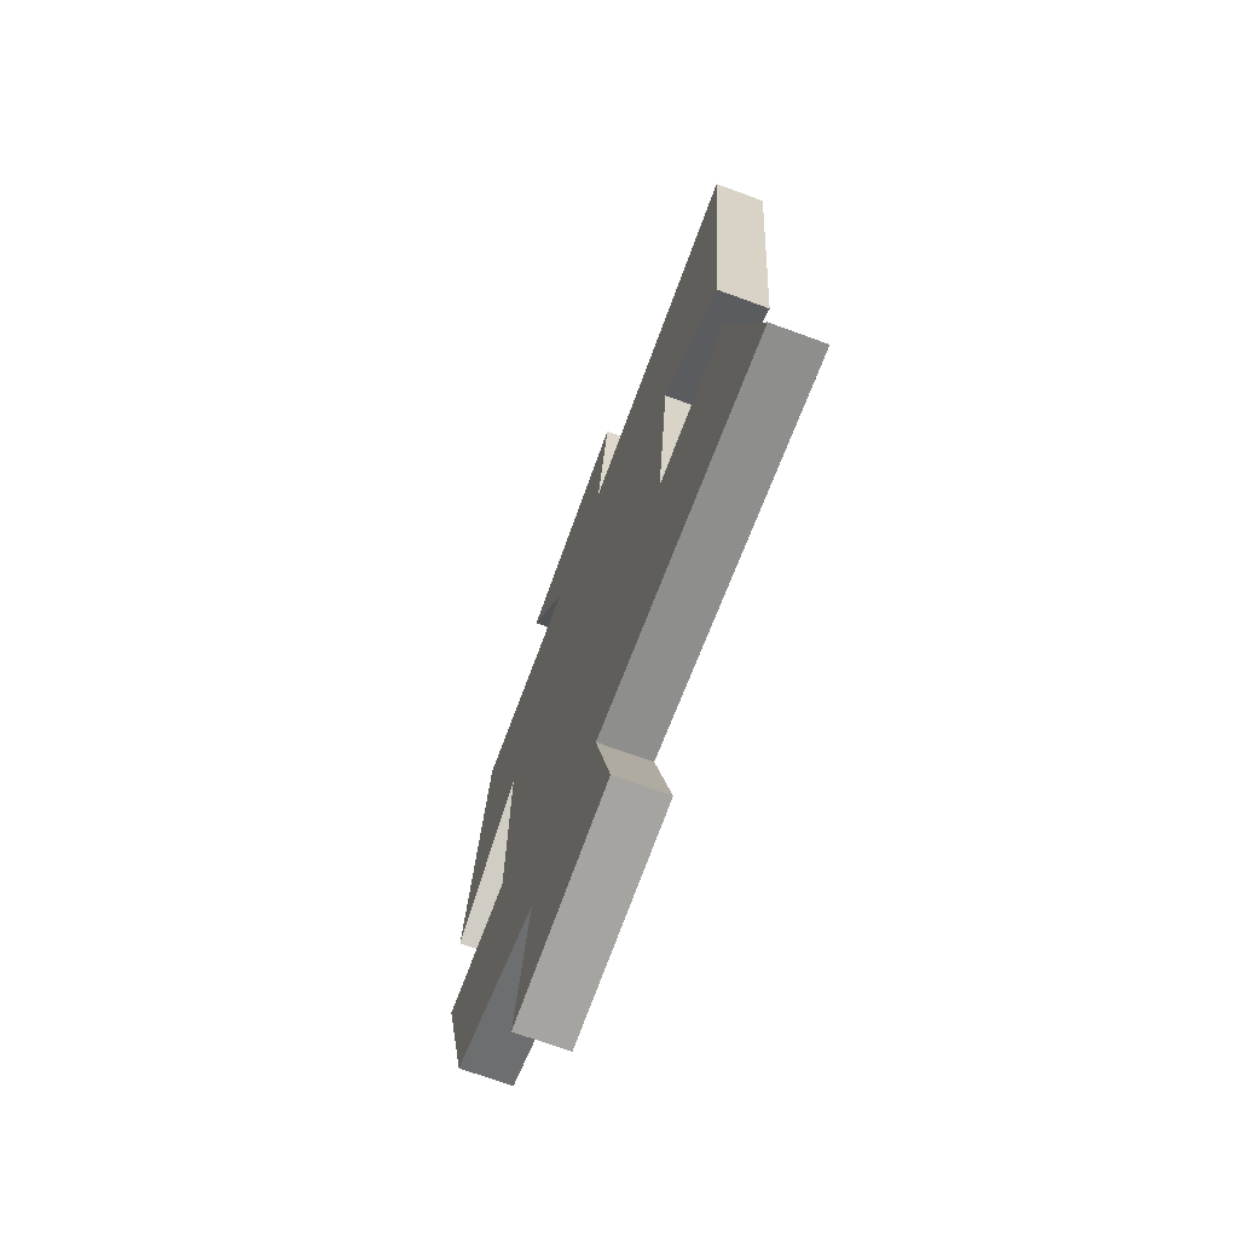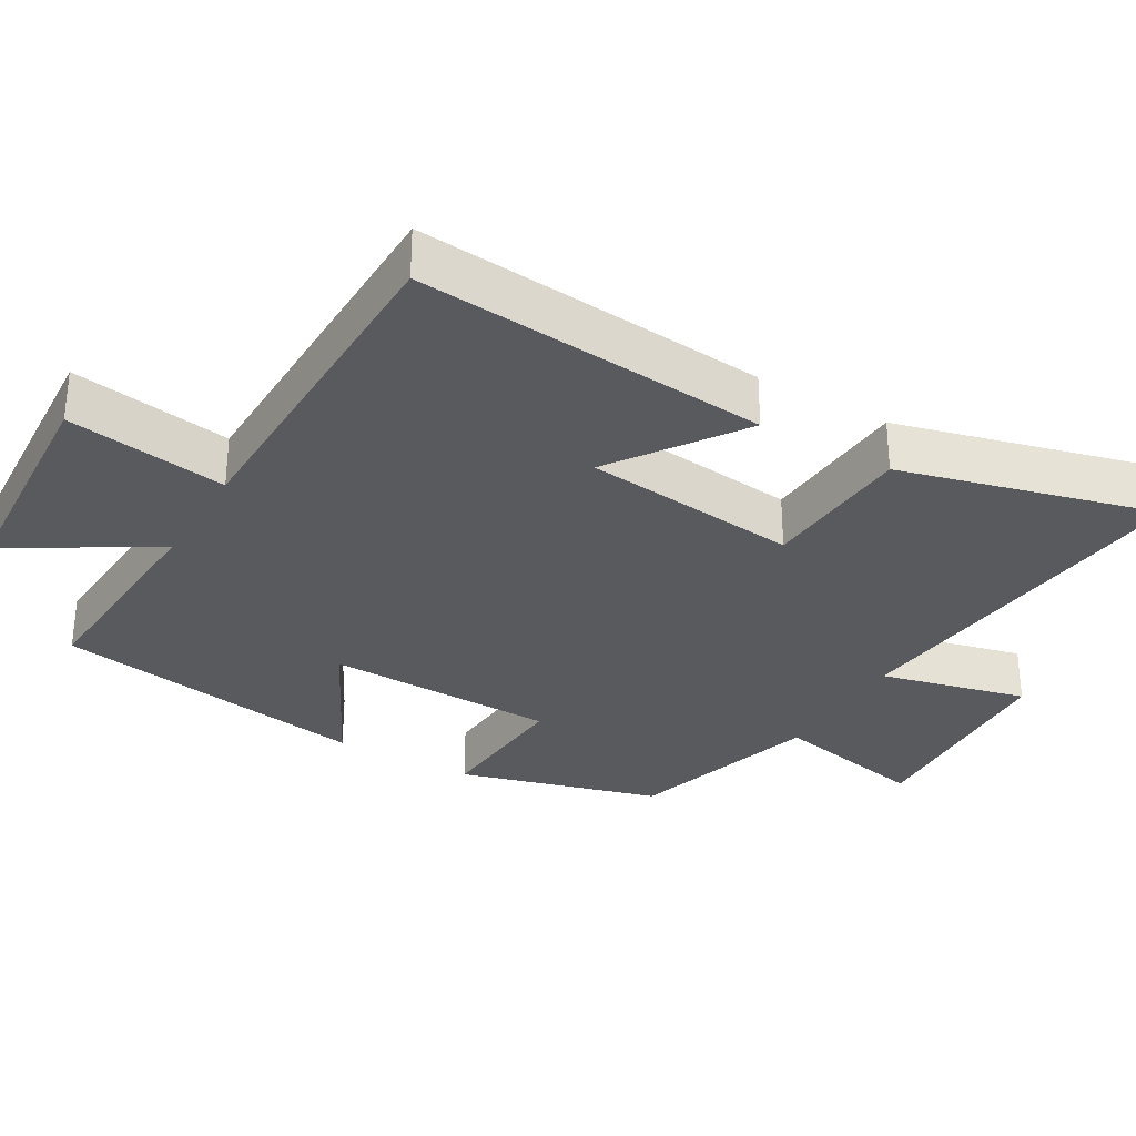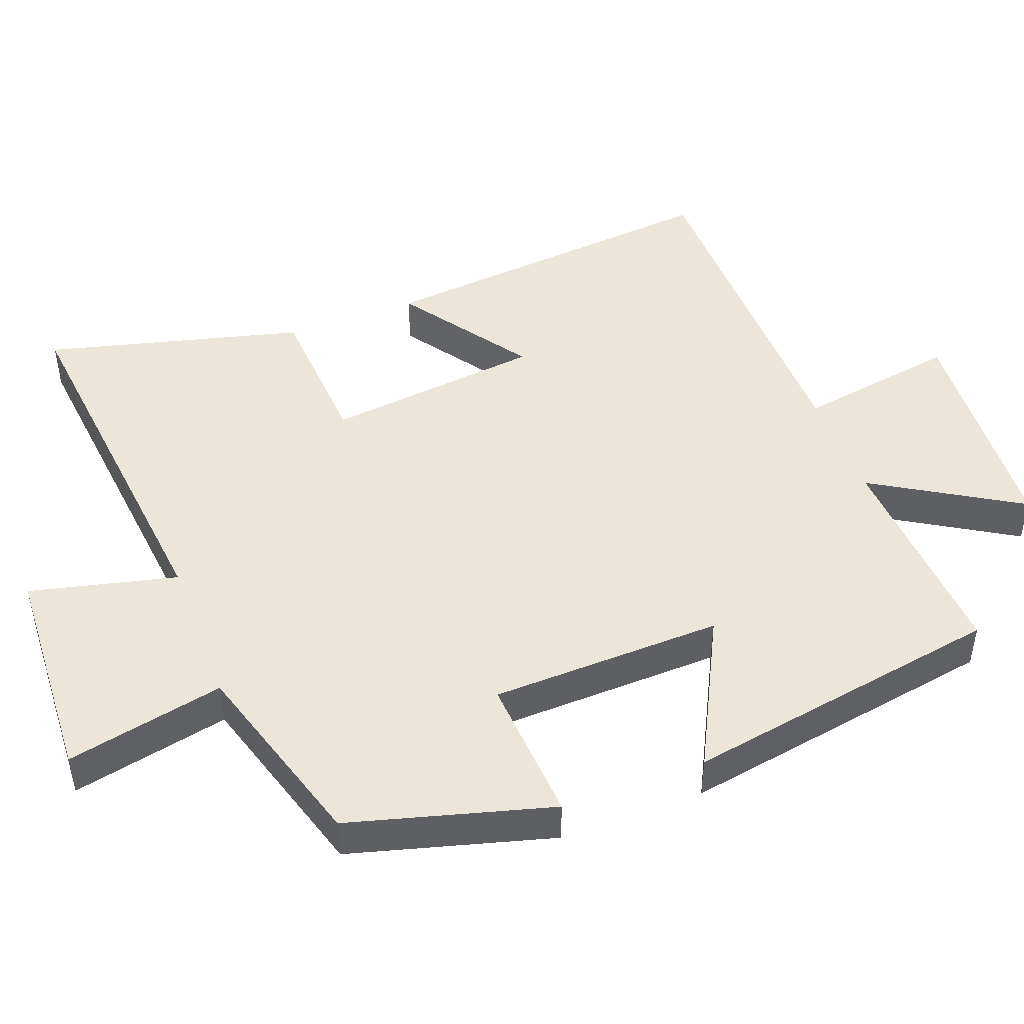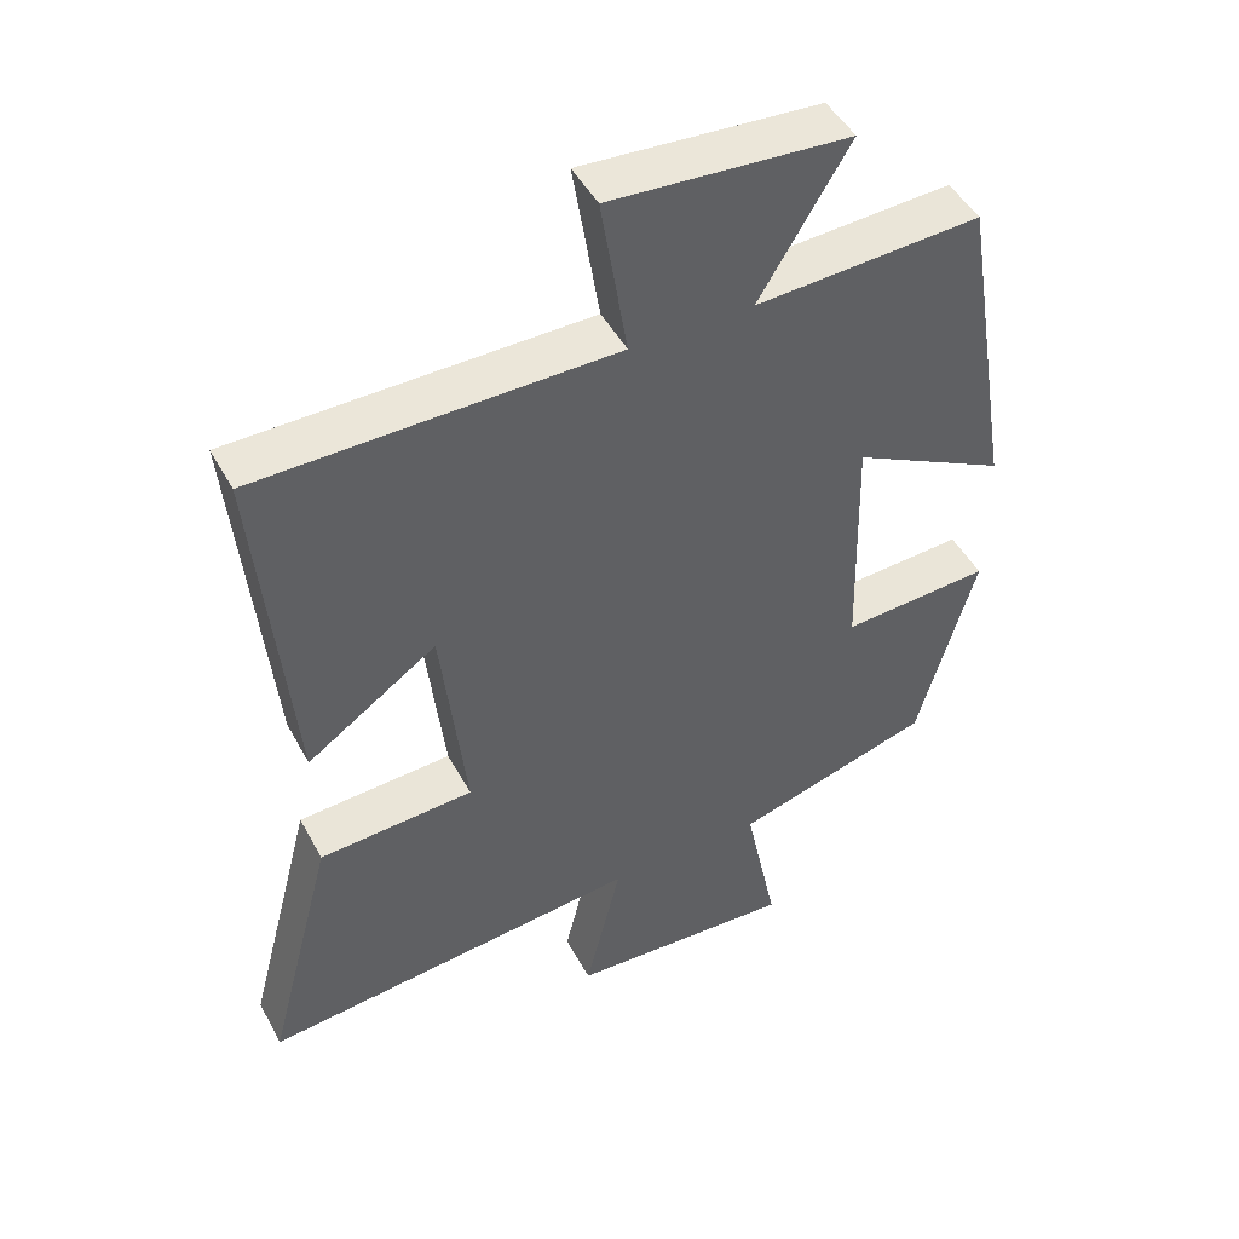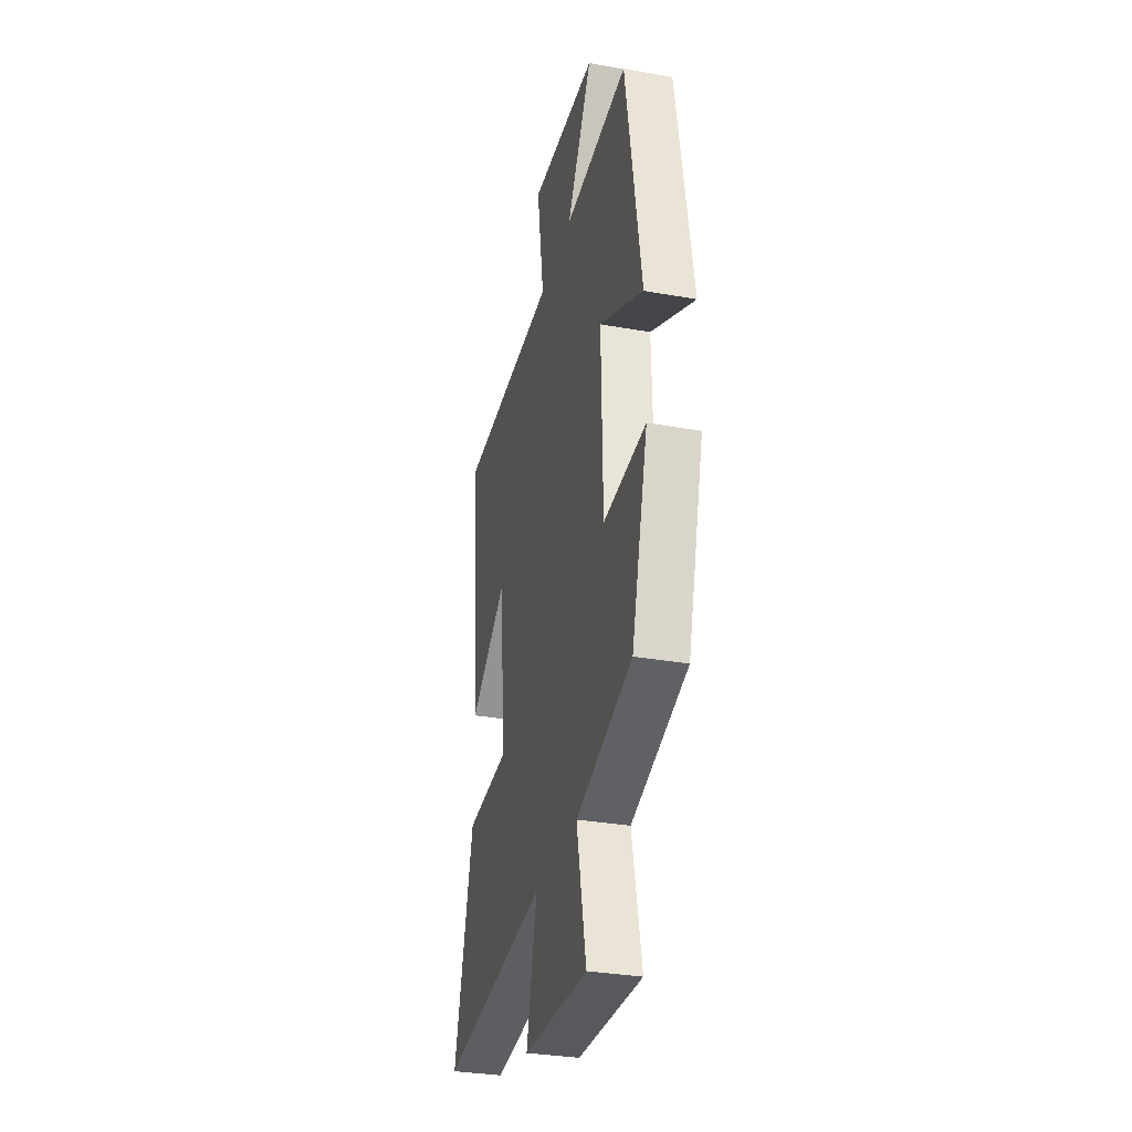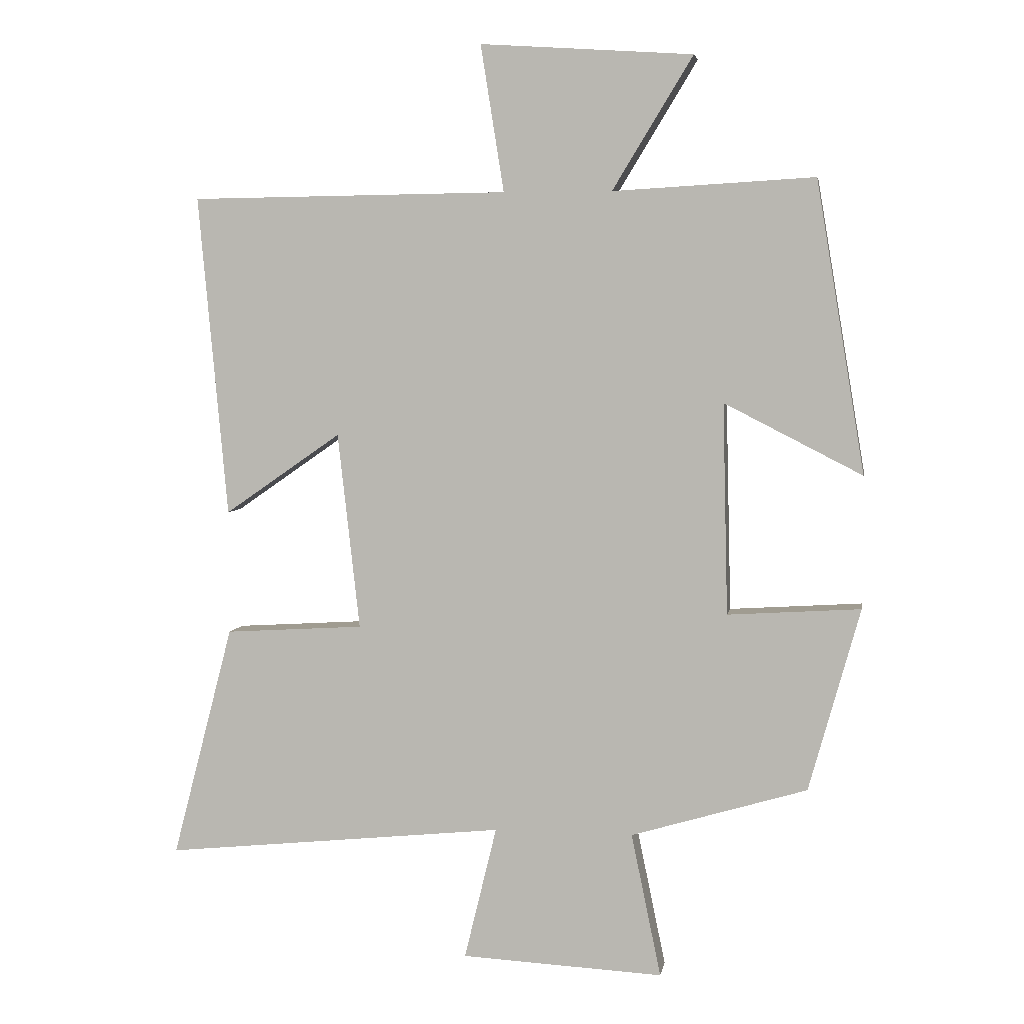
<metadata>
{"format":"obj","ext":"obj","renderer":"f3d","projection":"perspective","resolution":1024,"background":"white","views":[{"elev":-70.5,"azim":69.9,"up":"+Z"},{"elev":-31.2,"azim":59.8,"up":"+Y"},{"elev":47.0,"azim":-110.8,"up":"+Y"},{"elev":47.2,"azim":152.7,"up":"+Z"},{"elev":-32.5,"azim":-103.9,"up":"+Z"},{"elev":4.9,"azim":-170.4,"up":"+Z"}]}
</metadata>
<code>
v 0.594 0.07 -0.554
v 0.067 0.07 -0.5
v 0.117 0.07 -0.706
v -0.195 0.07 -0.722
v -0.149 0.07 -0.5
v -0.421 0.07 -0.419
v -0.5 0.07 -0.136
v -0.295 0.07 -0.149
v -0.287 0.07 0.177
v -0.5 0.07 0.068
v -0.425 0.07 0.518
v -0.114 0.07 0.5
v -0.238 0.07 0.704
v 0.09 0.07 0.726
v 0.054 0.07 0.5
v 0.545 0.07 0.494
v 0.5 0.07 -0.002
v 0.32 0.07 0.123
v 0.286 0.07 -0.181
v 0.5 0.07 -0.194
v 0.594 0 -0.554
v 0.067 0 -0.5
v 0.117 0 -0.706
v -0.195 0 -0.722
v -0.149 0 -0.5
v -0.421 0 -0.419
v -0.5 0 -0.136
v -0.295 0 -0.149
v -0.287 0 0.177
v -0.5 0 0.068
v -0.425 0 0.518
v -0.114 0 0.5
v -0.238 0 0.704
v 0.09 0 0.726
v 0.054 0 0.5
v 0.545 0 0.494
v 0.5 0 -0.002
v 0.32 0 0.123
v 0.286 0 -0.181
v 0.5 0 -0.194
f 19 20 1 2
f 18 19 2
f 15 16 17 18
f 15 18 2
f 12 13 14 15
f 12 15 2
f 9 10 11 12
f 8 9 12 2
f 5 6 7 8
f 5 8 2 3
f 3 4 5
f 22 21 40 39
f 22 39 38
f 38 37 36 35
f 22 38 35
f 35 34 33 32
f 22 35 32
f 32 31 30 29
f 22 32 29 28
f 28 27 26 25
f 23 22 28 25
f 25 24 23
f 1 21 22 2
f 2 22 23 3
f 3 23 24 4
f 4 24 25 5
f 5 25 26 6
f 6 26 27 7
f 7 27 28 8
f 8 28 29 9
f 9 29 30 10
f 10 30 31 11
f 11 31 32 12
f 12 32 33 13
f 13 33 34 14
f 14 34 35 15
f 15 35 36 16
f 16 36 37 17
f 17 37 38 18
f 18 38 39 19
f 19 39 40 20
f 20 40 21 1

</code>
